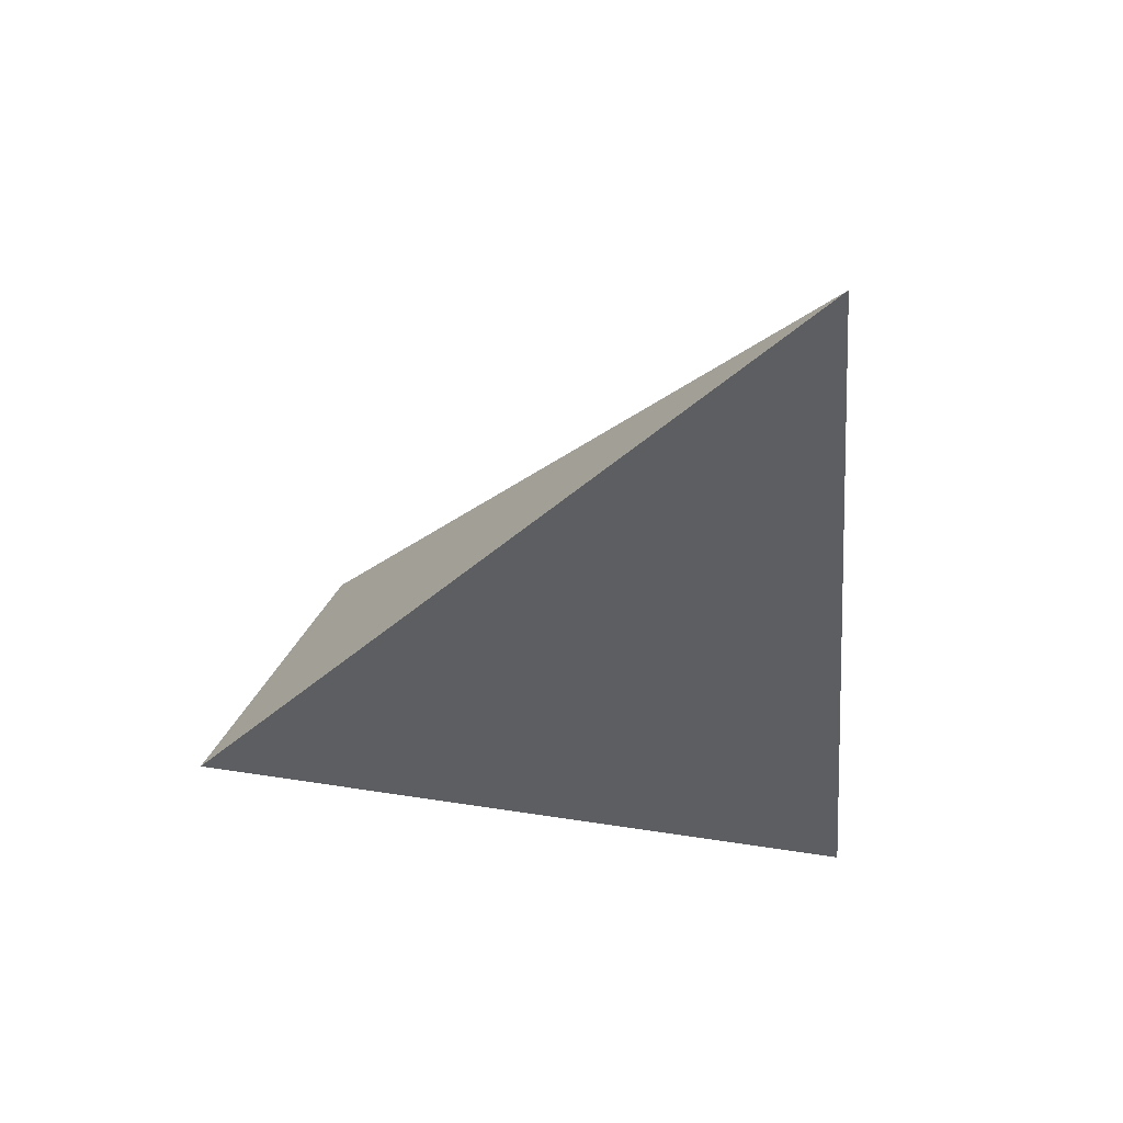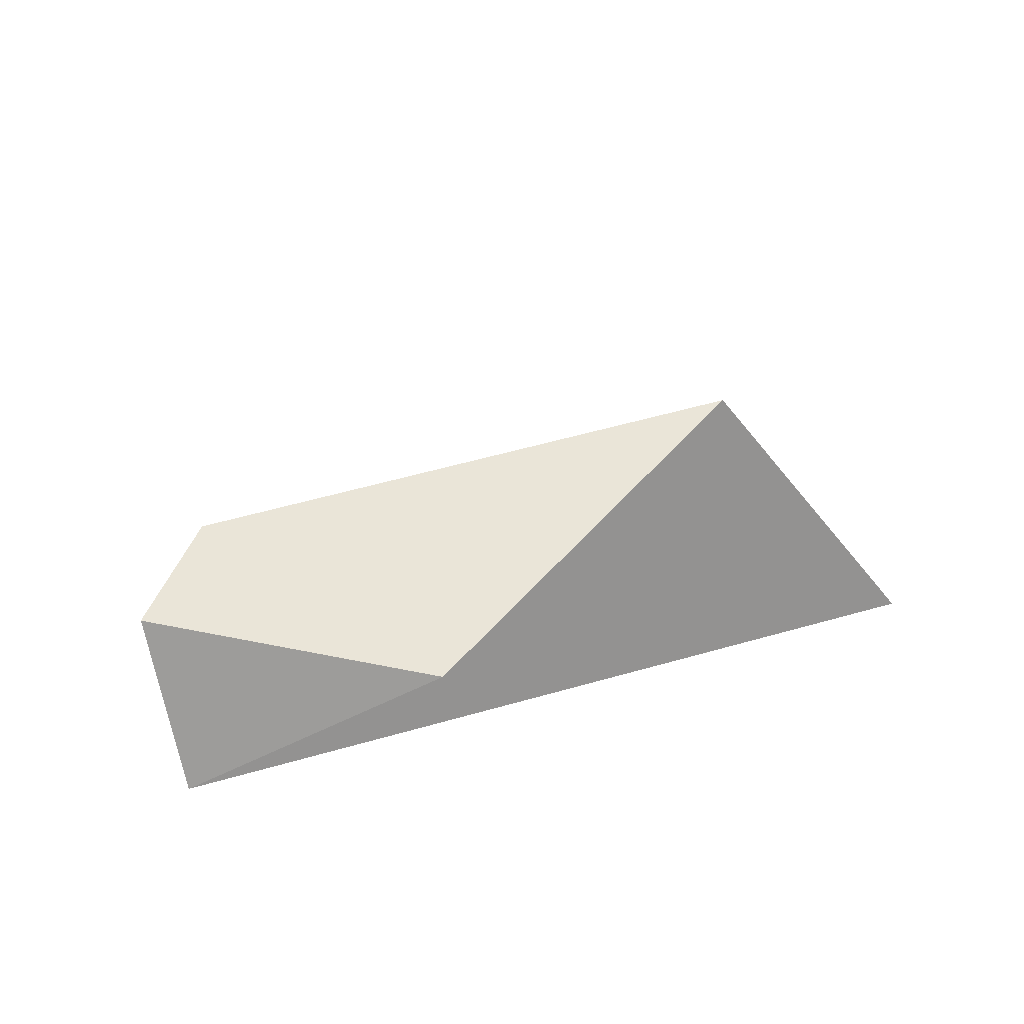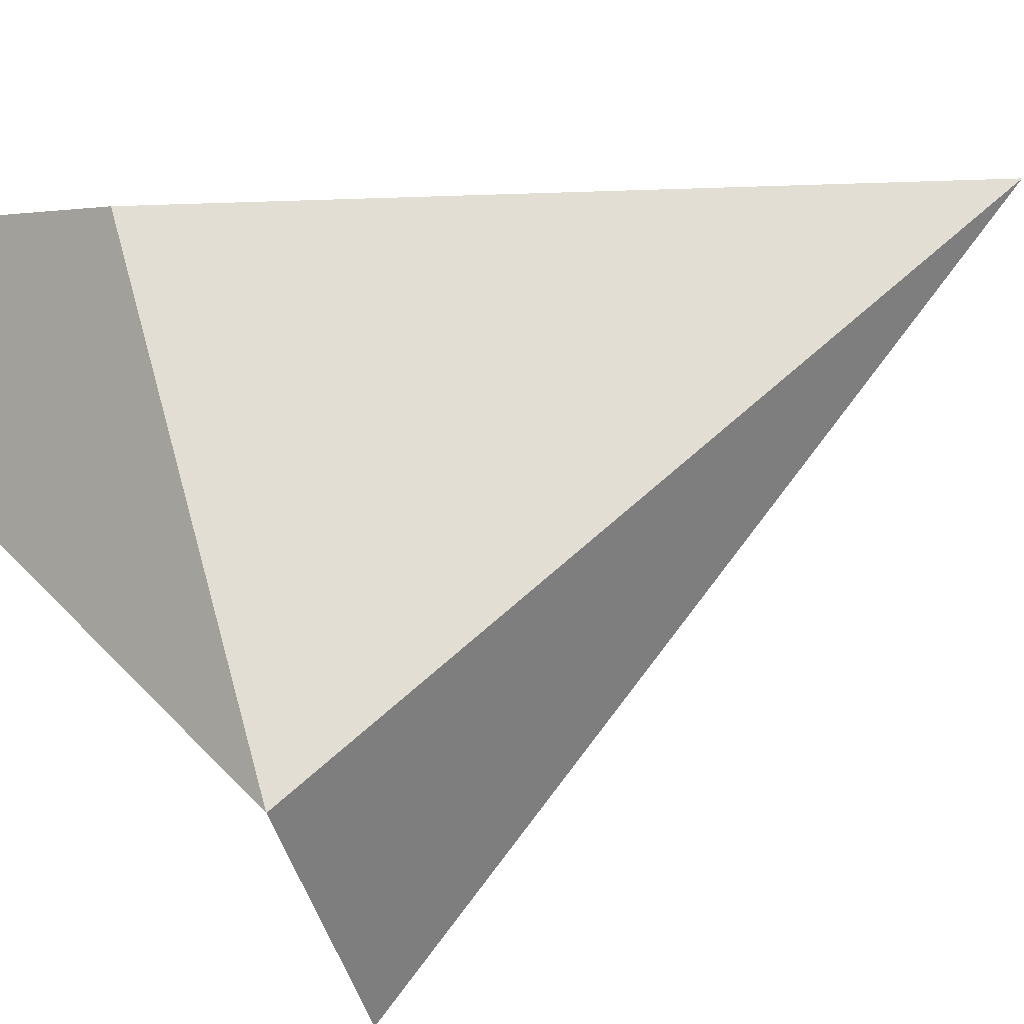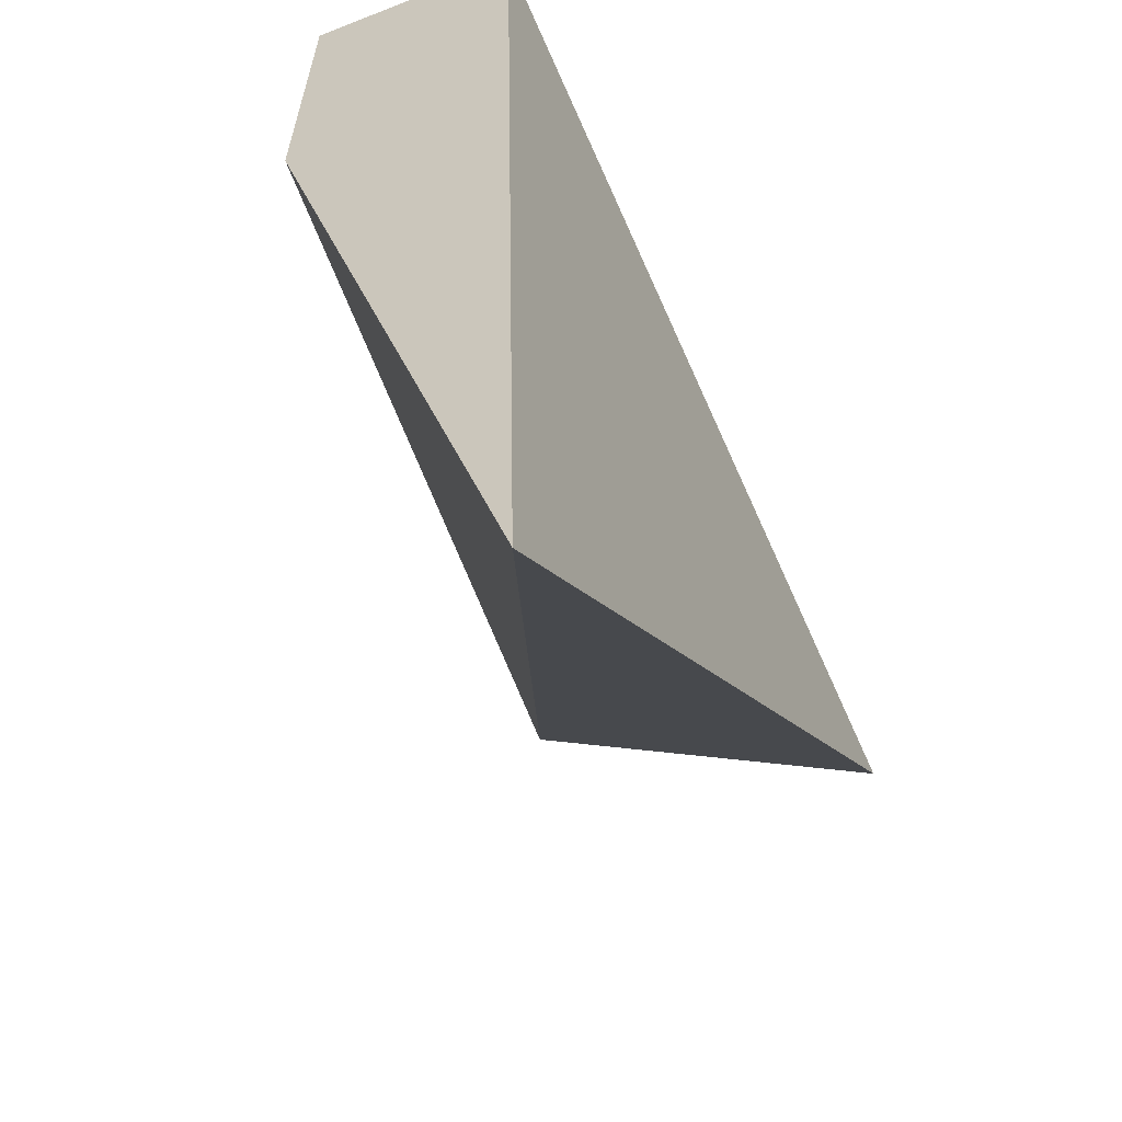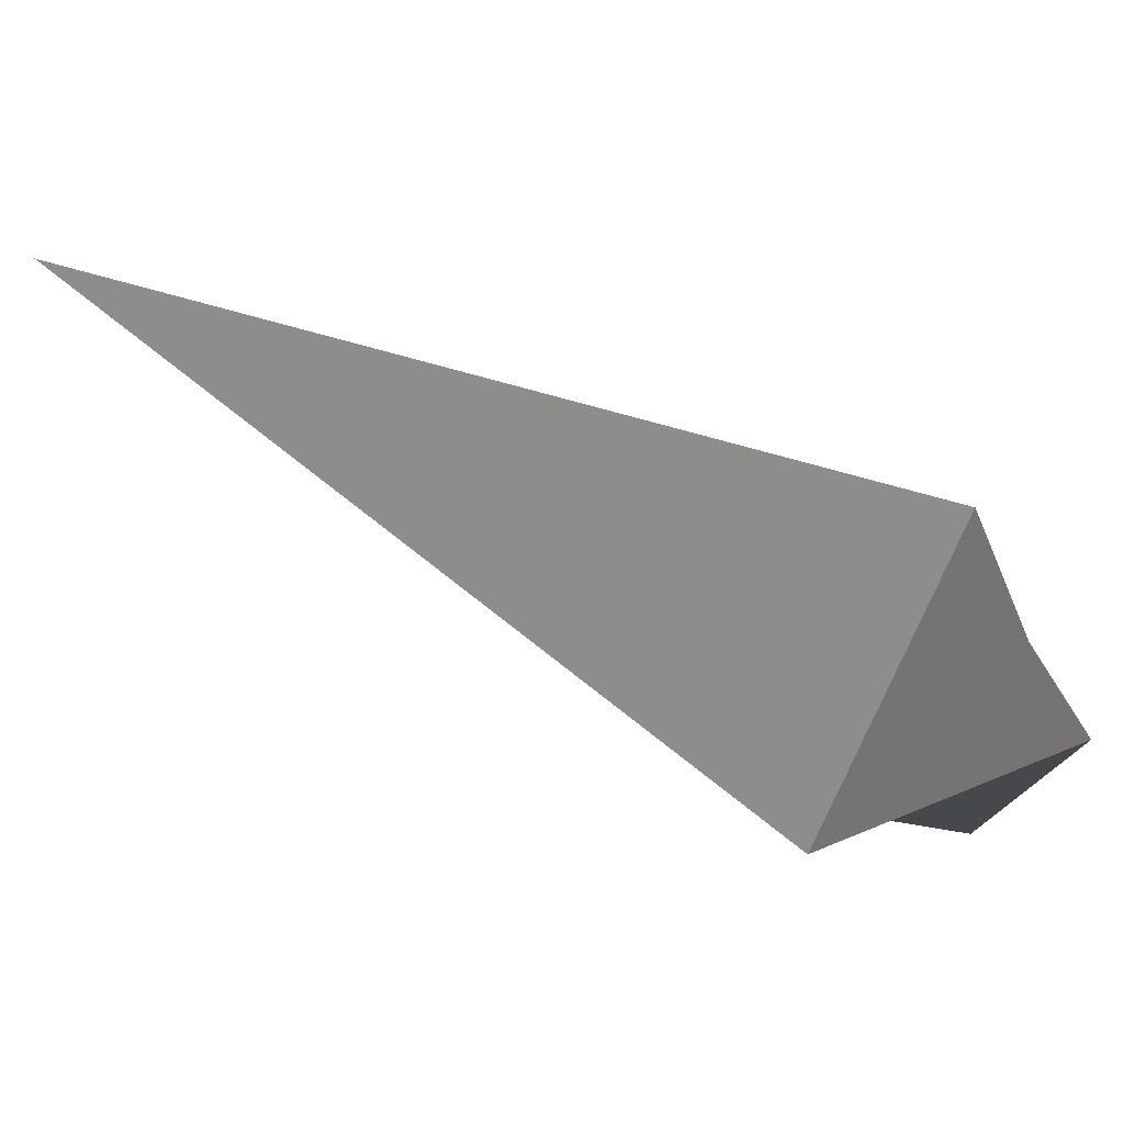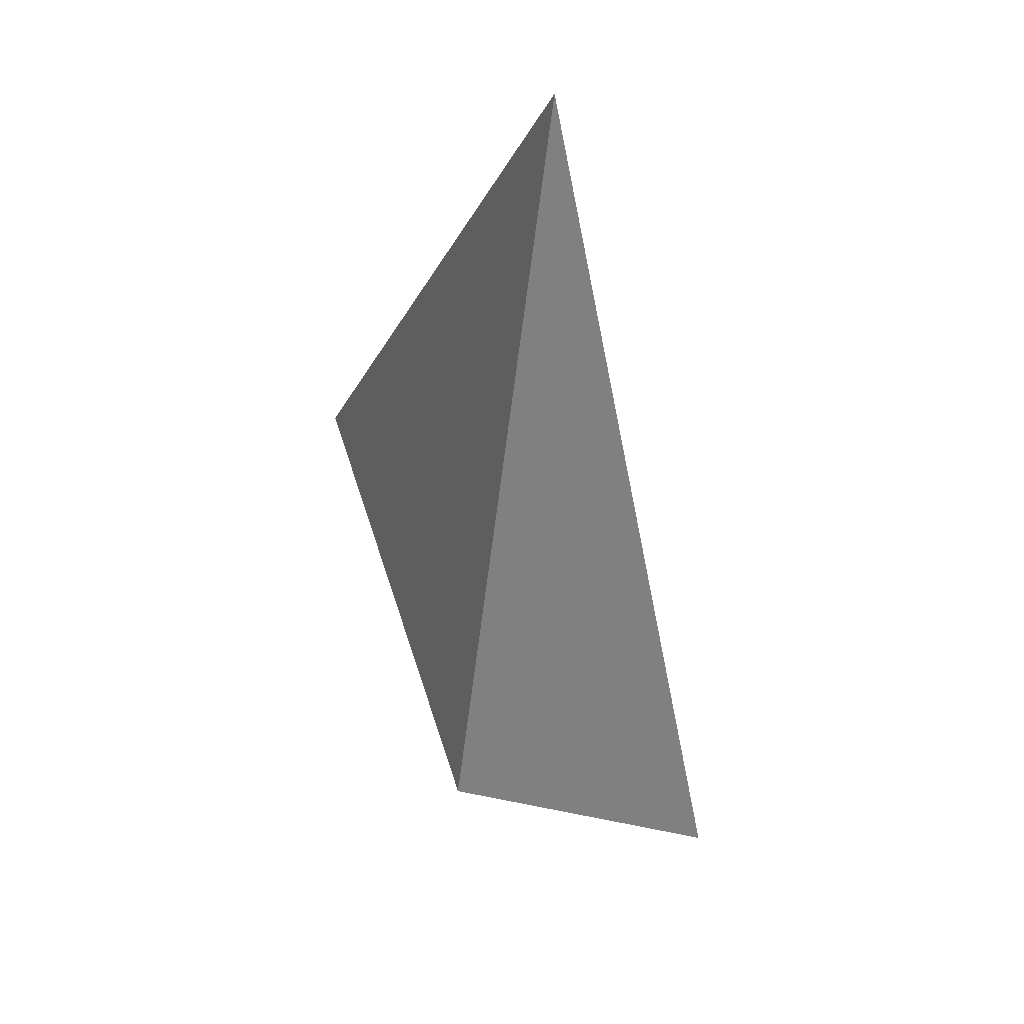
<metadata>
{"format":"obj","ext":"obj","renderer":"f3d","projection":"perspective","resolution":1024,"background":"white","views":[{"elev":45.8,"azim":-67.3,"up":"+Y"},{"elev":-69.0,"azim":124.9,"up":"+Y"},{"elev":-40.7,"azim":107.6,"up":"+Z"},{"elev":30.1,"azim":-174.5,"up":"+Z"},{"elev":-65.6,"azim":-107.1,"up":"+Z"},{"elev":70.5,"azim":-174.5,"up":"+Y"}]}
</metadata>
<code>
v -0.5781 -1.333 1.563
v -0.09495 -1.329 2.022
v -0.4765 -1.338 2.188
v -0.5986 -0.7049 0.7761
v -0.5781 -1.333 1.563
v -0.4765 -1.338 2.188
v -0.5986 -0.7049 0.7761
v -0.4765 -1.338 2.188
v -1.273 -0.7358 0.7158
v -0.09495 -0.9055 1.93
v -0.09495 -1.329 2.022
v -0.5781 -1.333 1.563
v -0.5986 -0.7049 0.7761
v -1.273 -0.7358 0.7158
v -0.4765 -1.338 2.188
v -0.72 0.8094 2.095
v -0.72 0.8094 2.095
v -0.09495 -0.9055 1.93
v -0.5986 -0.7049 0.7761
v -0.09495 -0.9055 1.93
v -0.72 0.8094 2.095
v -0.4765 -1.338 2.188
v -0.09495 -0.9055 1.93
v -0.4765 -1.338 2.188
v -0.09495 -1.329 2.022
v -0.72 0.8094 2.095
v -0.5986 -0.7049 0.7761
v -1.273 -0.7358 0.7158
g Left_Eye_Col_2
f 1 2 3
f 4 5 6
f 7 8 9
f 10 11 12
f 10 12 13
f 14 15 16
f 17 18 19
f 20 21 22
f 23 24 25
f 26 27 28

</code>
